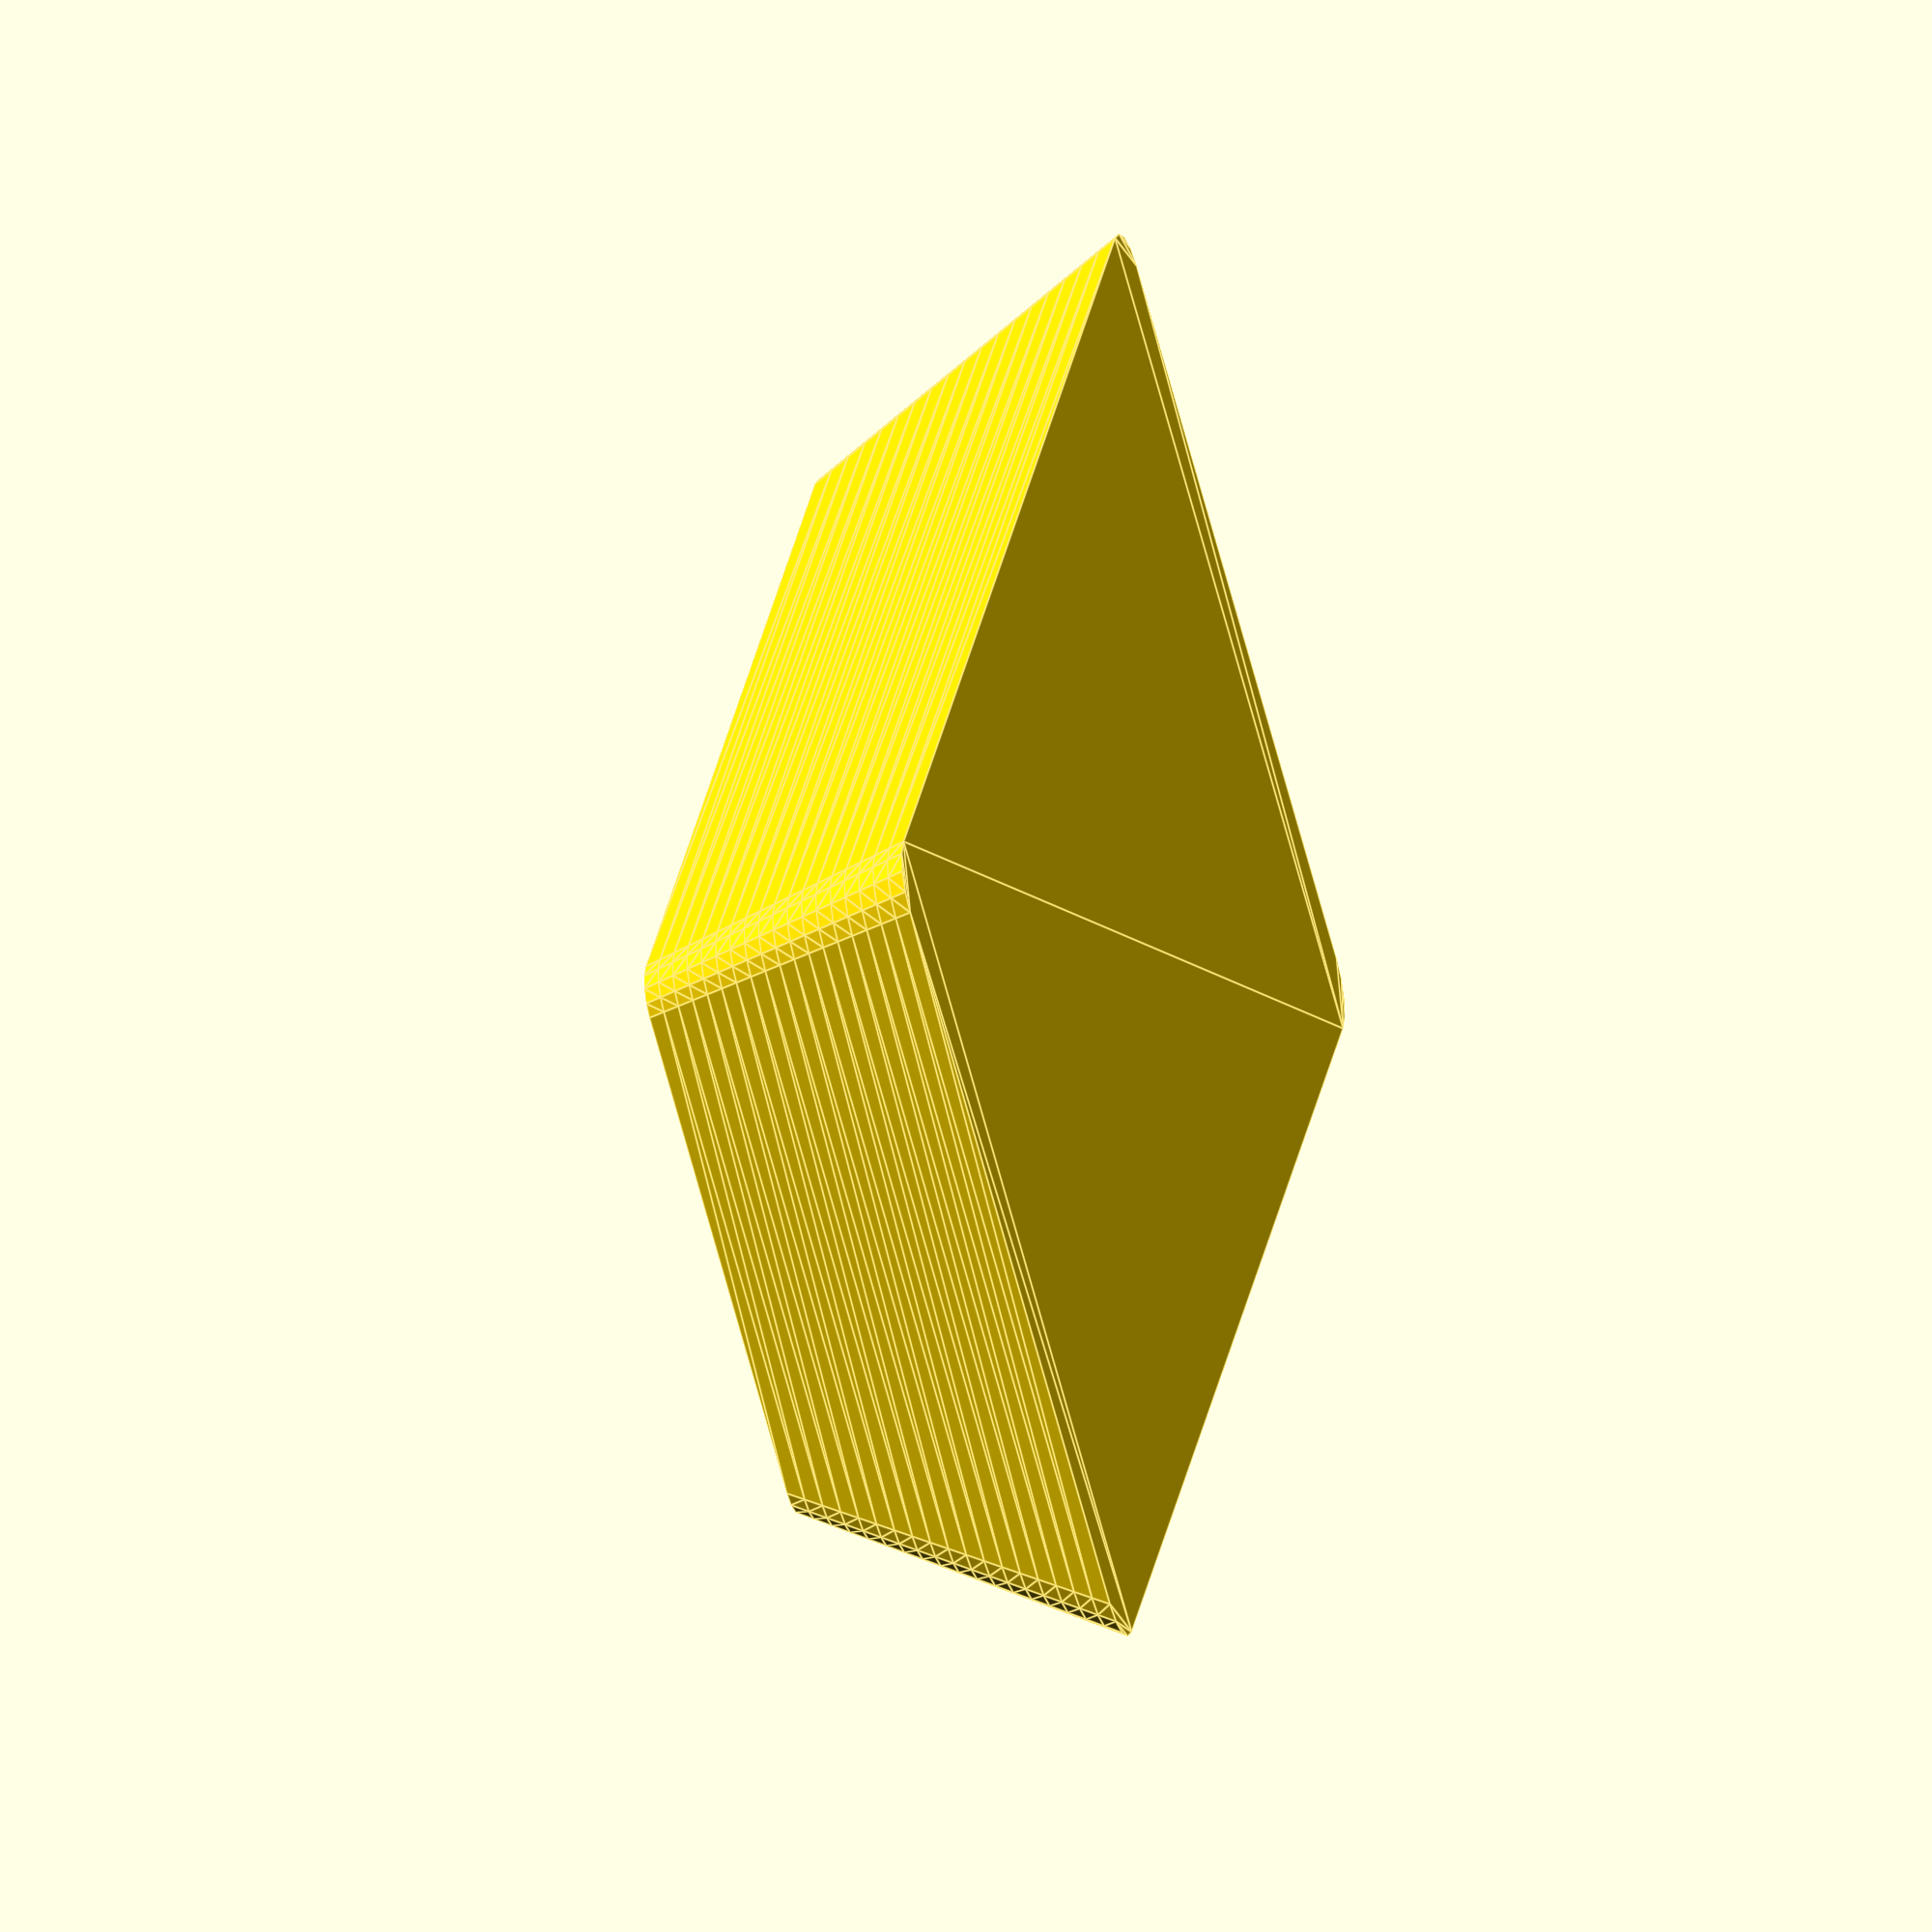
<openscad>
topW = 55;
bottomW = 80;
height = 30;
bottomL= 150;
topL = 120;
bevel = 5;
textExtrude = 3;
mainCaptionHeights = [topW / 7, topW / 5, topW / 6];
subCaptionHeights = [topW / 7, topW / 7];

module gold() {
	color("gold") linear_extrude(height, scale = [topW / bottomW, topL / bottomL]) minkowski()
	{
	  square([bottomW - 2*bevel, bottomL - 2*bevel], center = true);
	  circle(r = bevel);
	}
}

module goldTextTop() {
	translate([0, mainCaptionHeights[1] * 1.1 + mainCaptionHeights[2] * 1.5, height - textExtrude]) linear_extrude(textExtrude * 2) resize([topW * 0.4, mainCaptionHeights[0]]) text("FINE", halign = "center", valign = "center", font = "Comfortaa:style=Bold");
	
	translate([0, mainCaptionHeights[2] * 1.5, height - textExtrude]) linear_extrude(textExtrude * 2) resize([topW * 0.9, mainCaptionHeights[1]]) text("PLASTIC", halign = "center", valign = "center", font="Righteous:style=Regular", spacing = 1.2);
	
	translate([0, 0, height - textExtrude]) linear_extrude(textExtrude * 2) resize([topW * 0.4, mainCaptionHeights[2]]) text("999.9", halign = "center", valign = "center", font = "Bungee:style=Regular");
}

module goldTextBottom() {
	translate([0, -topL/2 + subCaptionHeights[1], 0]) {
	translate([0, subCaptionHeights[1] * 1.5, height - textExtrude]) linear_extrude(textExtrude * 2) resize([topW * 0.6, subCaptionHeights[0]]) text("NET WT", halign = "center", valign = "bottom", font="Comfortaa:style=Bold");
	
	translate([0, 0, height - textExtrude]) linear_extrude(textExtrude * 2) resize([topW * 0.4, subCaptionHeights[1]]) text("50g", halign = "center", valign = "bottom", font = "Bungee:style=Regular");
	}
}

difference() {
	gold(); 
	goldTextTop();
	goldTextBottom();
}

</openscad>
<views>
elev=219.8 azim=152.1 roll=72.9 proj=o view=edges
</views>
